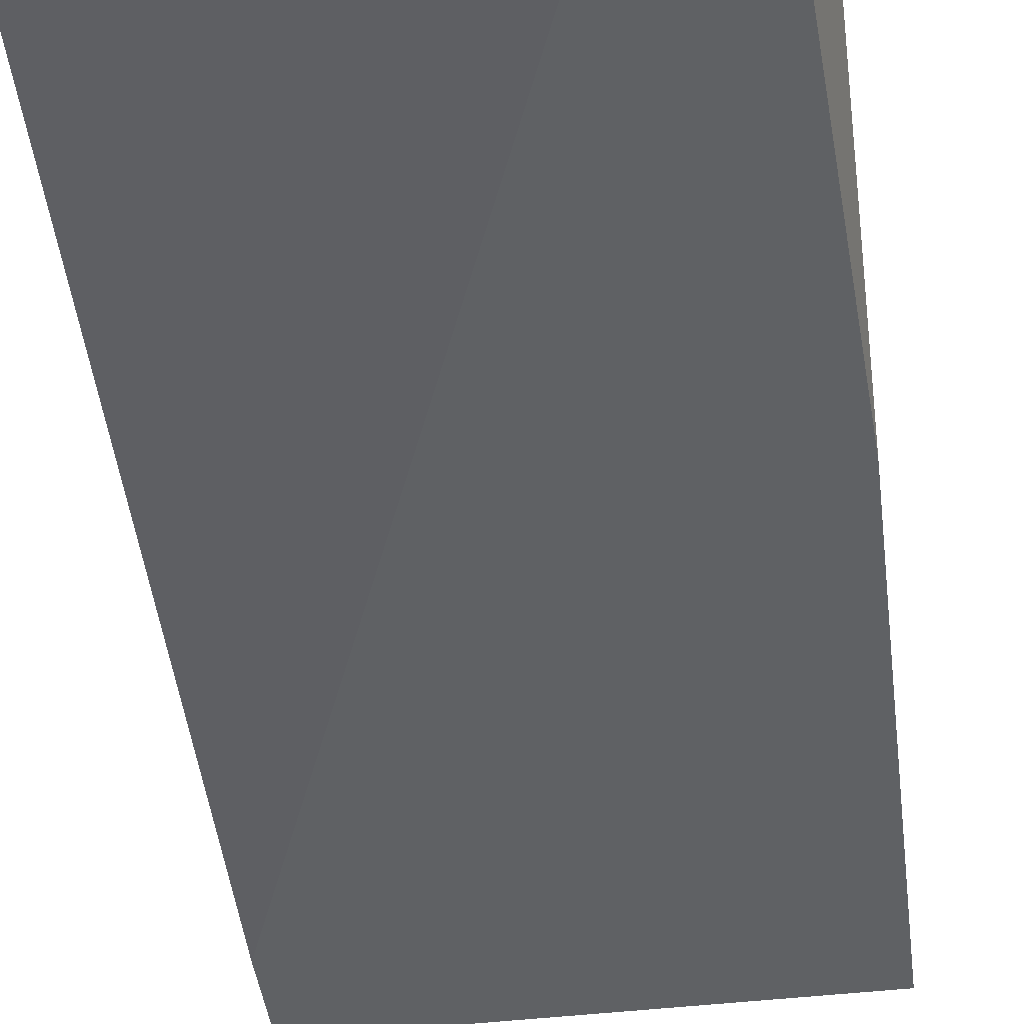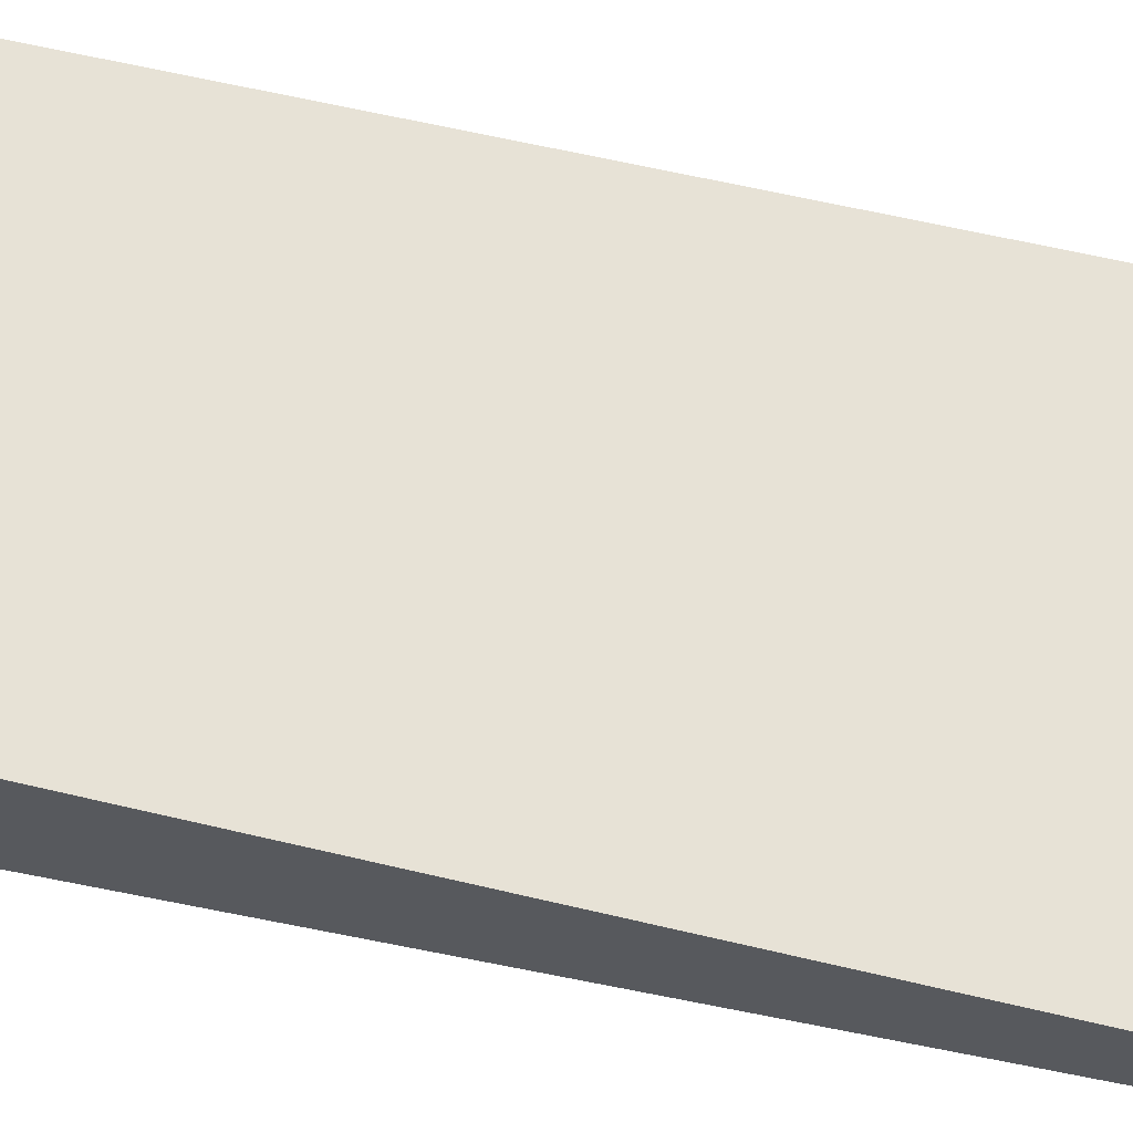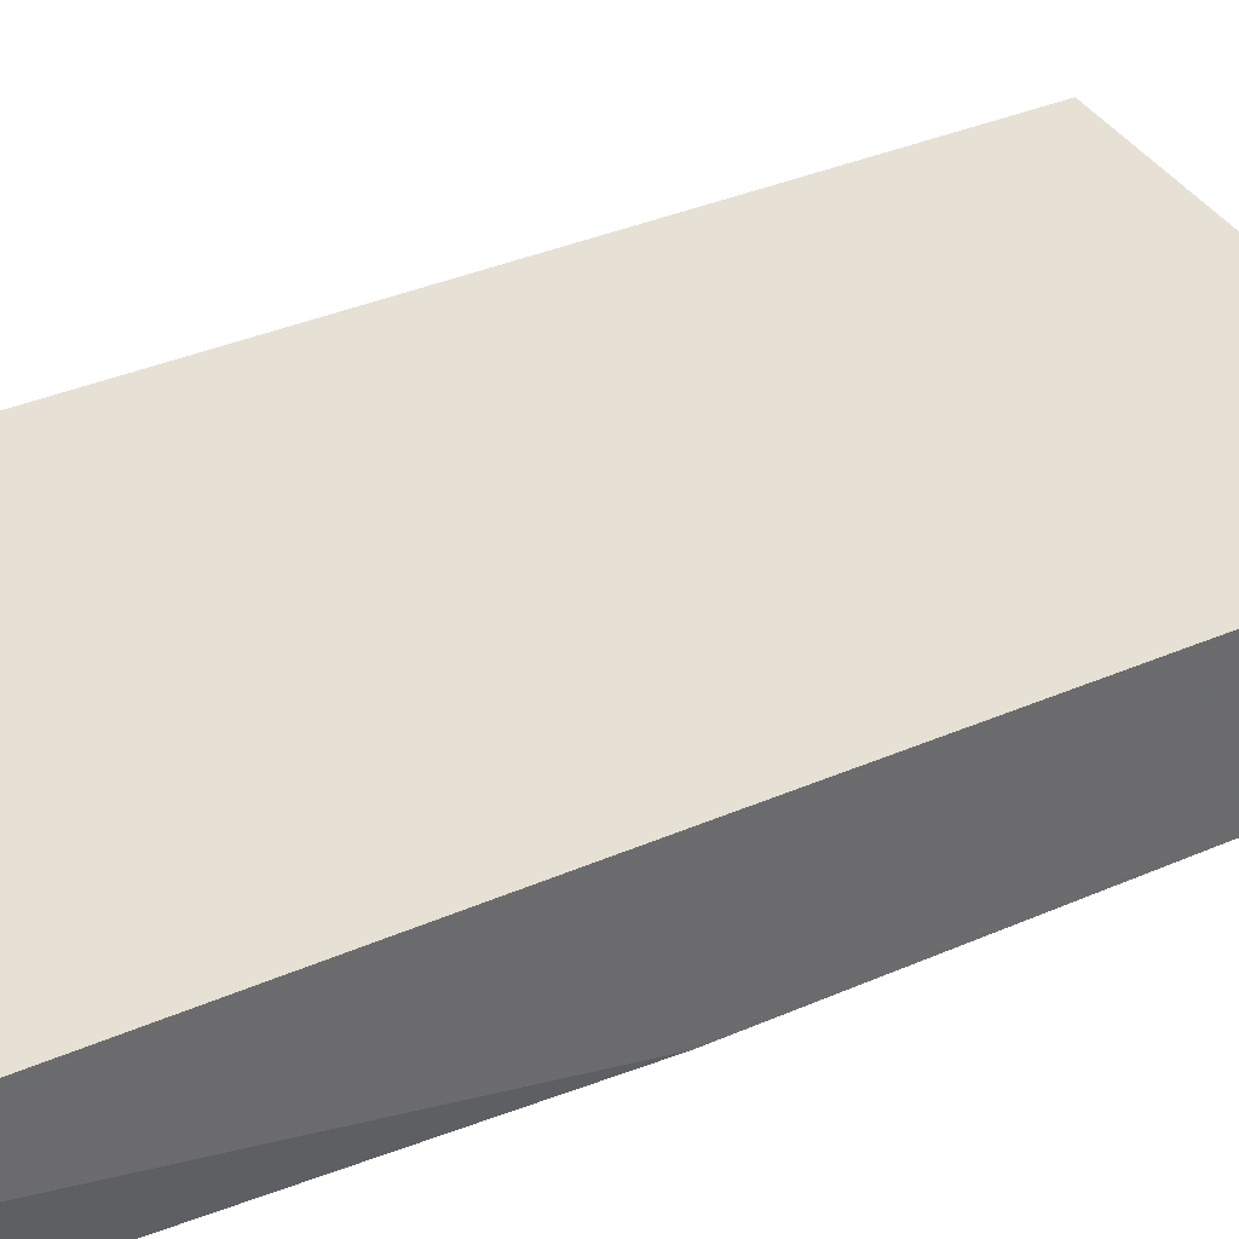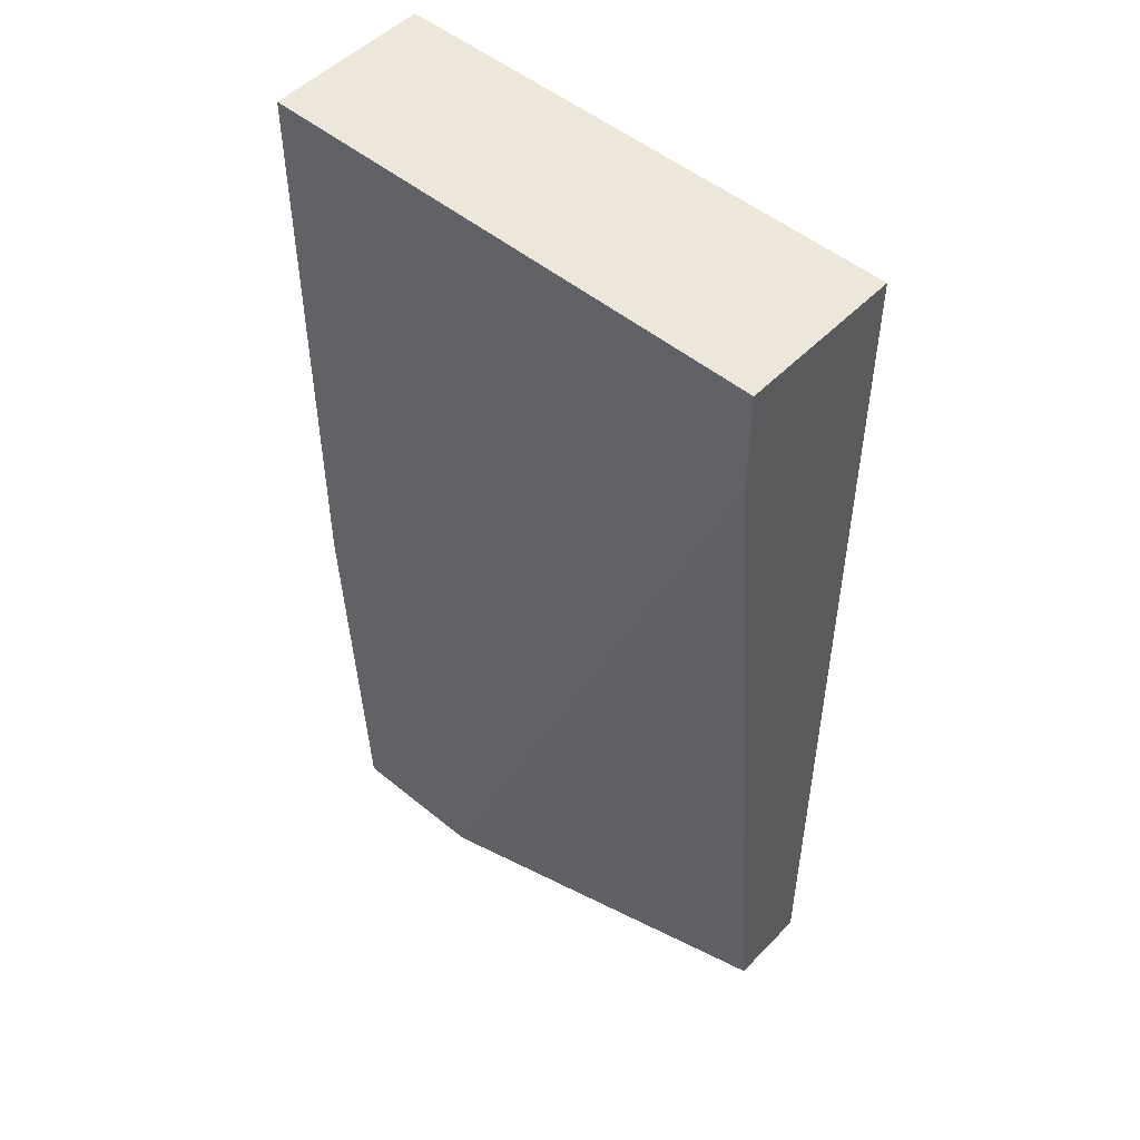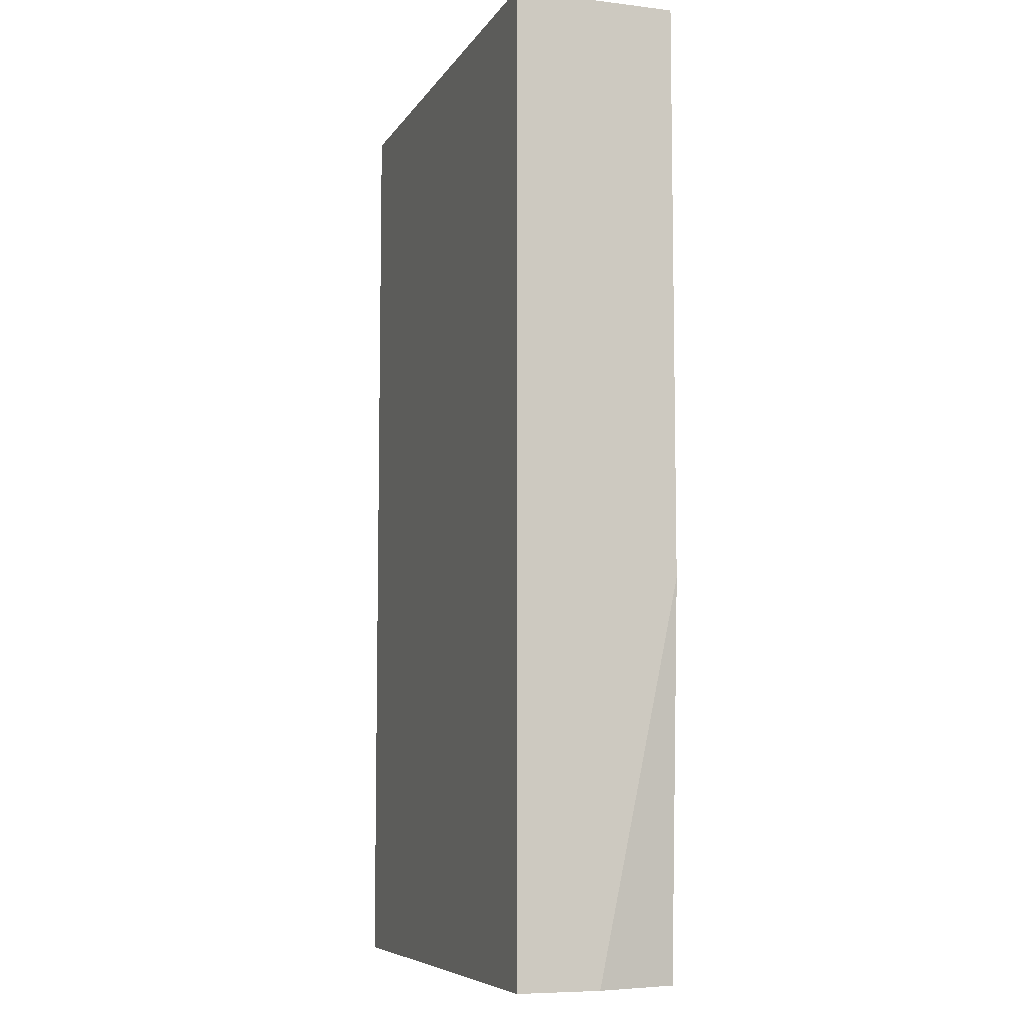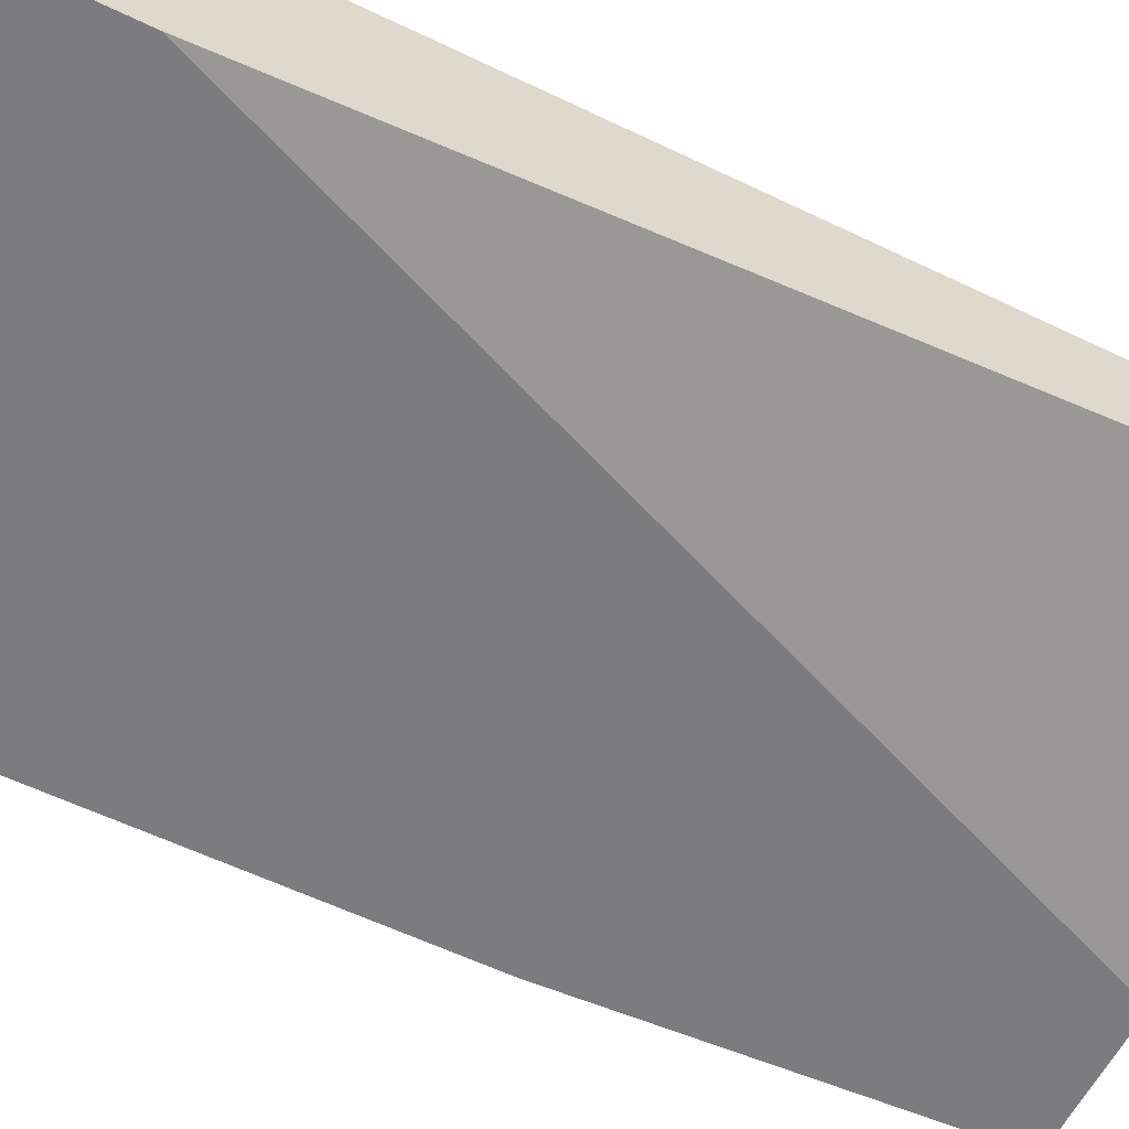
<metadata>
{"format":"obj","ext":"obj","renderer":"f3d","projection":"perspective","resolution":1024,"background":"white","views":[{"elev":-46.1,"azim":-172.4,"up":"+Y"},{"elev":62.9,"azim":103.4,"up":"+Y"},{"elev":39.0,"azim":-118.1,"up":"+Y"},{"elev":50.4,"azim":42.0,"up":"+Z"},{"elev":-7.5,"azim":-108.7,"up":"+Z"},{"elev":-58.9,"azim":63.6,"up":"+Y"}]}
</metadata>
<code>
v 0.007747 0.01209 0.02401
v 0.007747 0.01209 -0.02704
v 0.007747 0.003404 0.02401
v 0.007747 0.003404 0.01858
v 0.007747 0.007749 -0.02704
v -0.01832 0.003404 -0.02704
v -0.01941 0.01209 0.02401
v -0.01941 0.01209 -0.02704
v -0.01941 0.003404 -0.0064
v -0.01941 0.003404 0.02401
v -0.01941 0.007749 -0.02704
v -0.01071 0.003404 -0.02704
f 6 9 11
f 1 7 3
f 7 1 2
f 1 3 2
f 3 7 10
f 6 3 10
f 2 6 8
f 7 2 8
f 10 7 8
f 6 2 5
f 2 3 5
f 3 6 12
f 6 5 12
f 12 5 4
f 5 3 4
f 3 12 4
f 6 10 9
f 10 8 9
f 9 8 11
f 8 6 11

</code>
